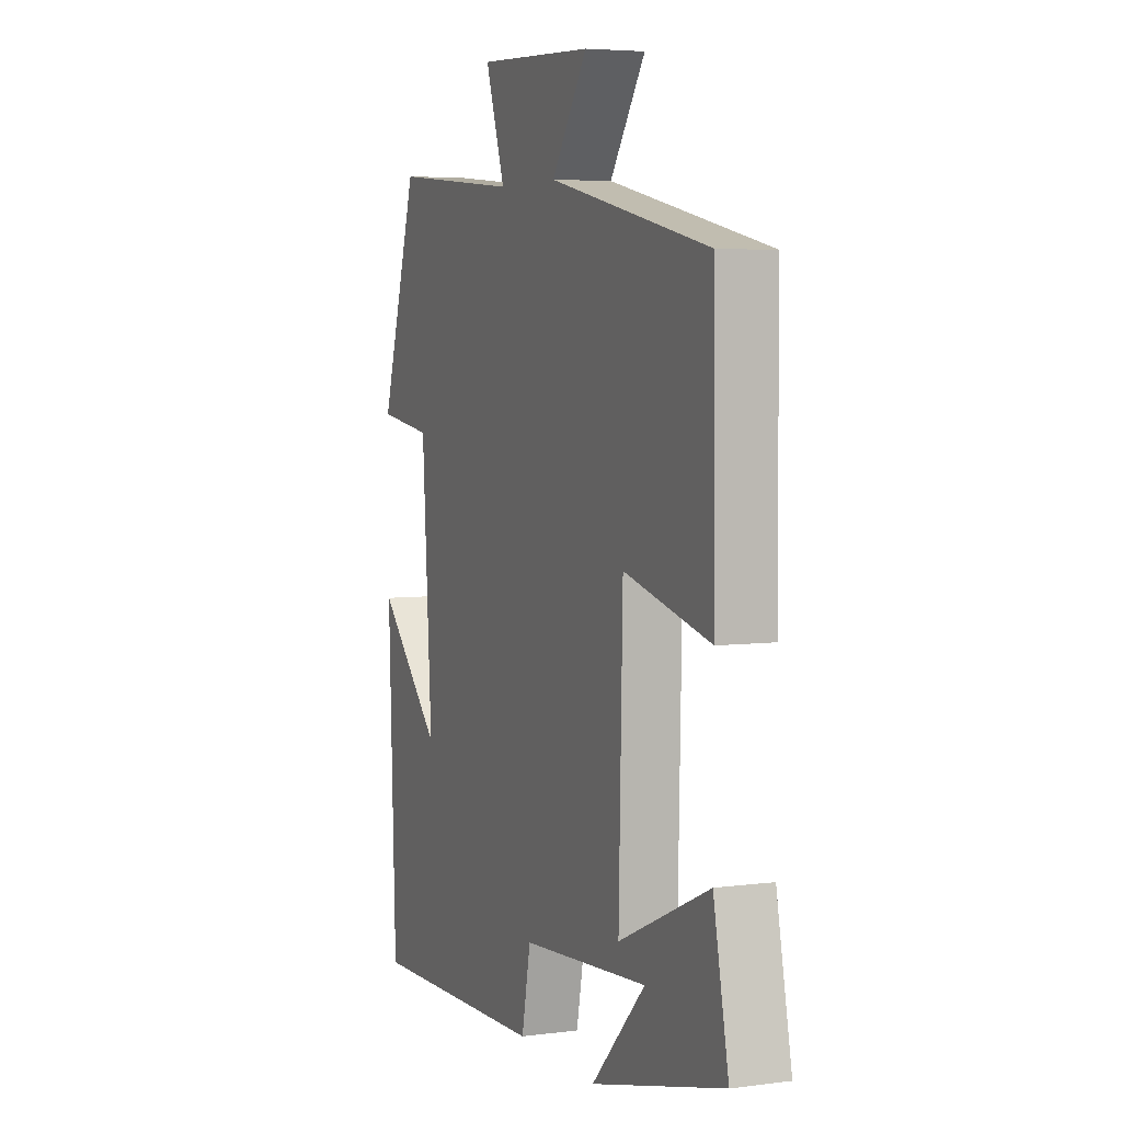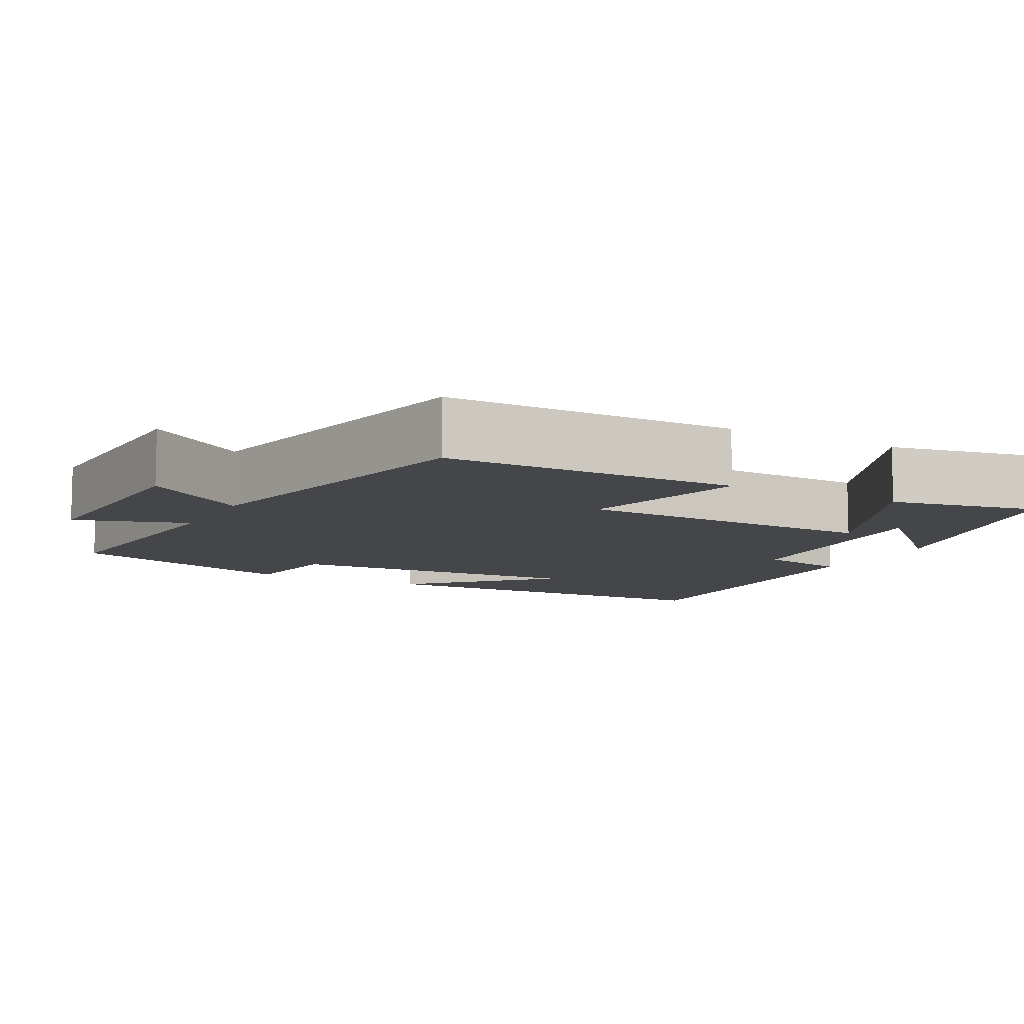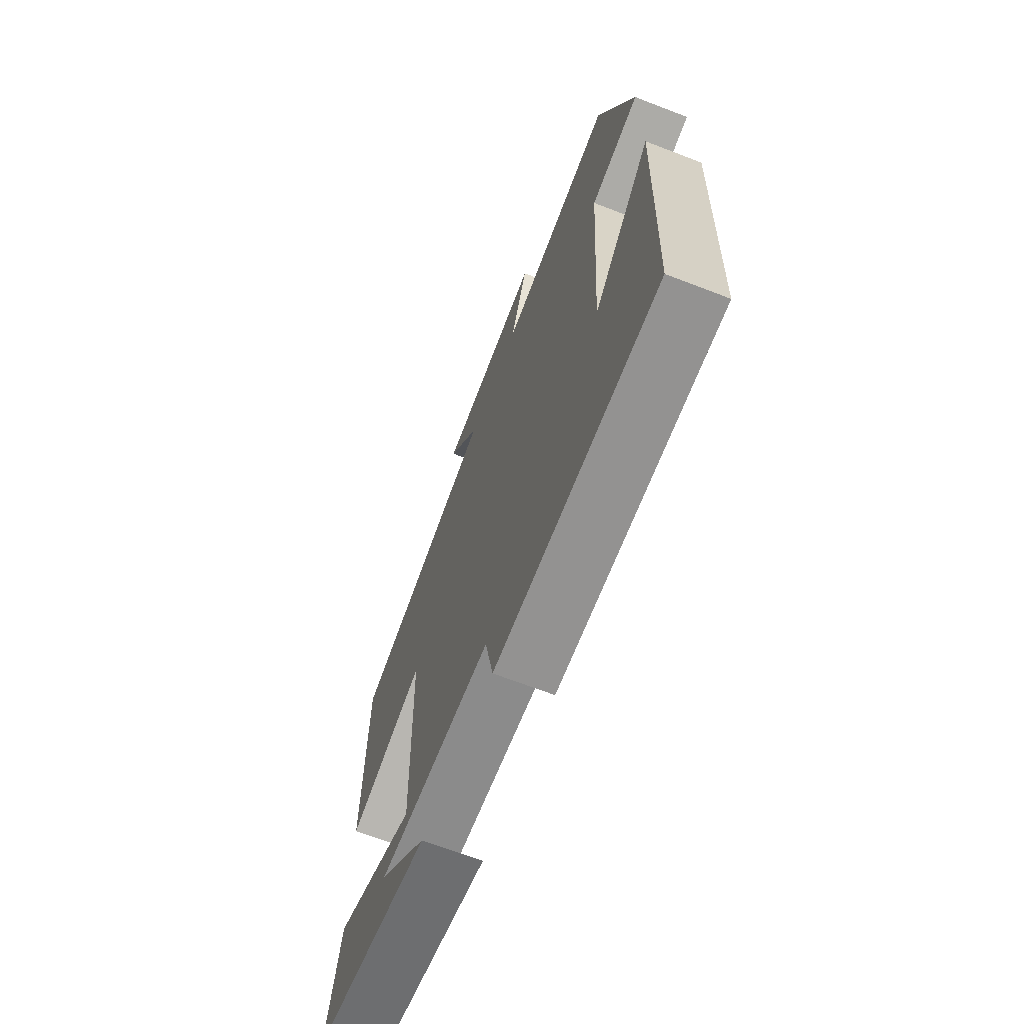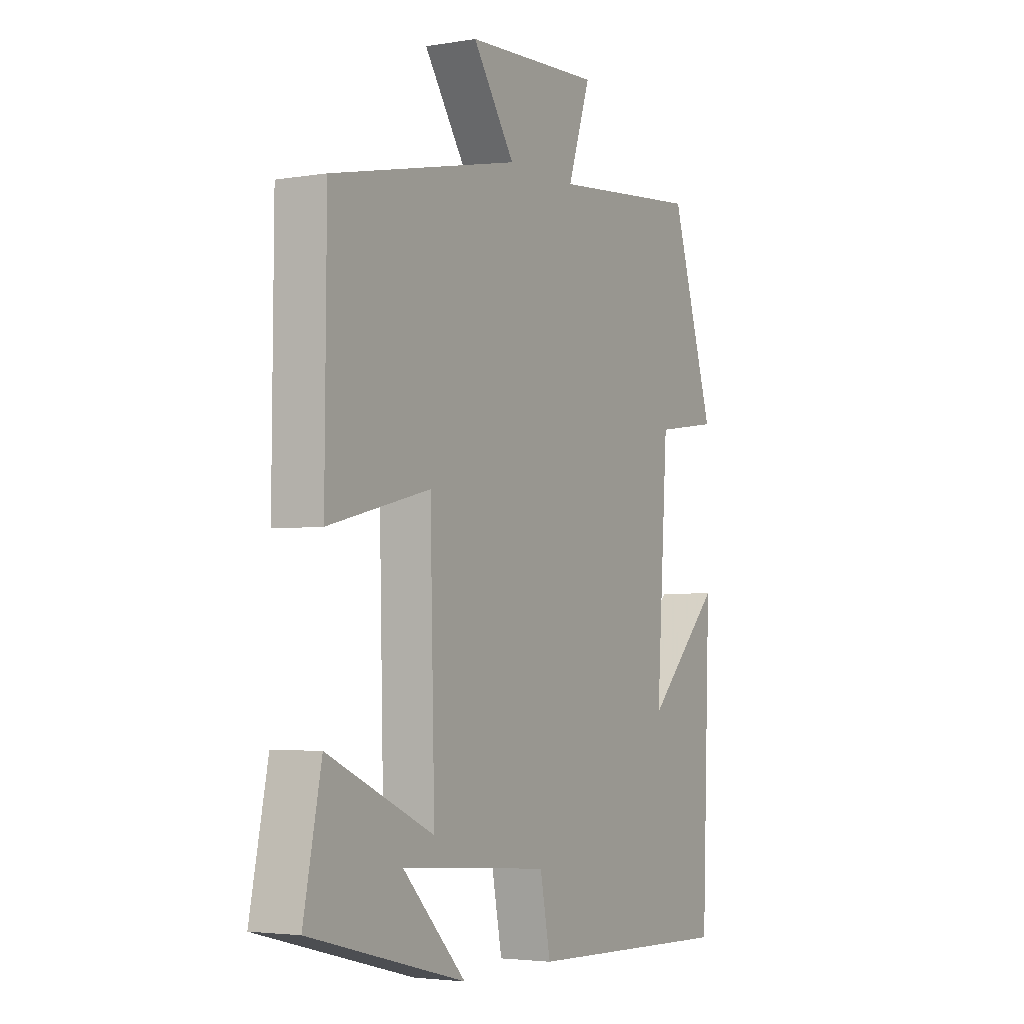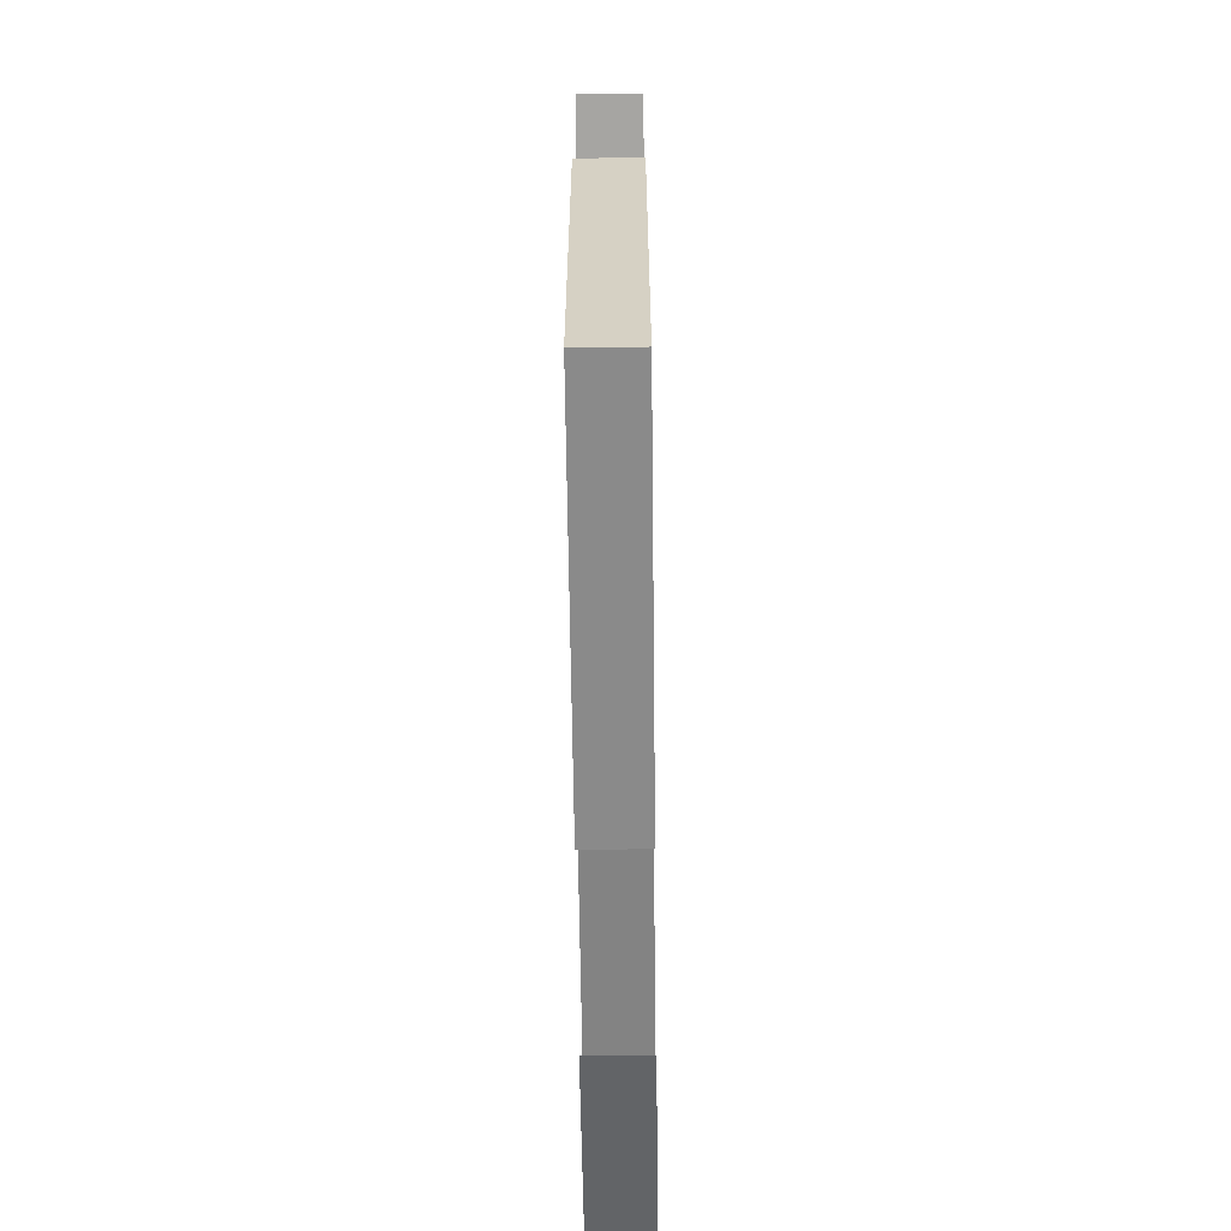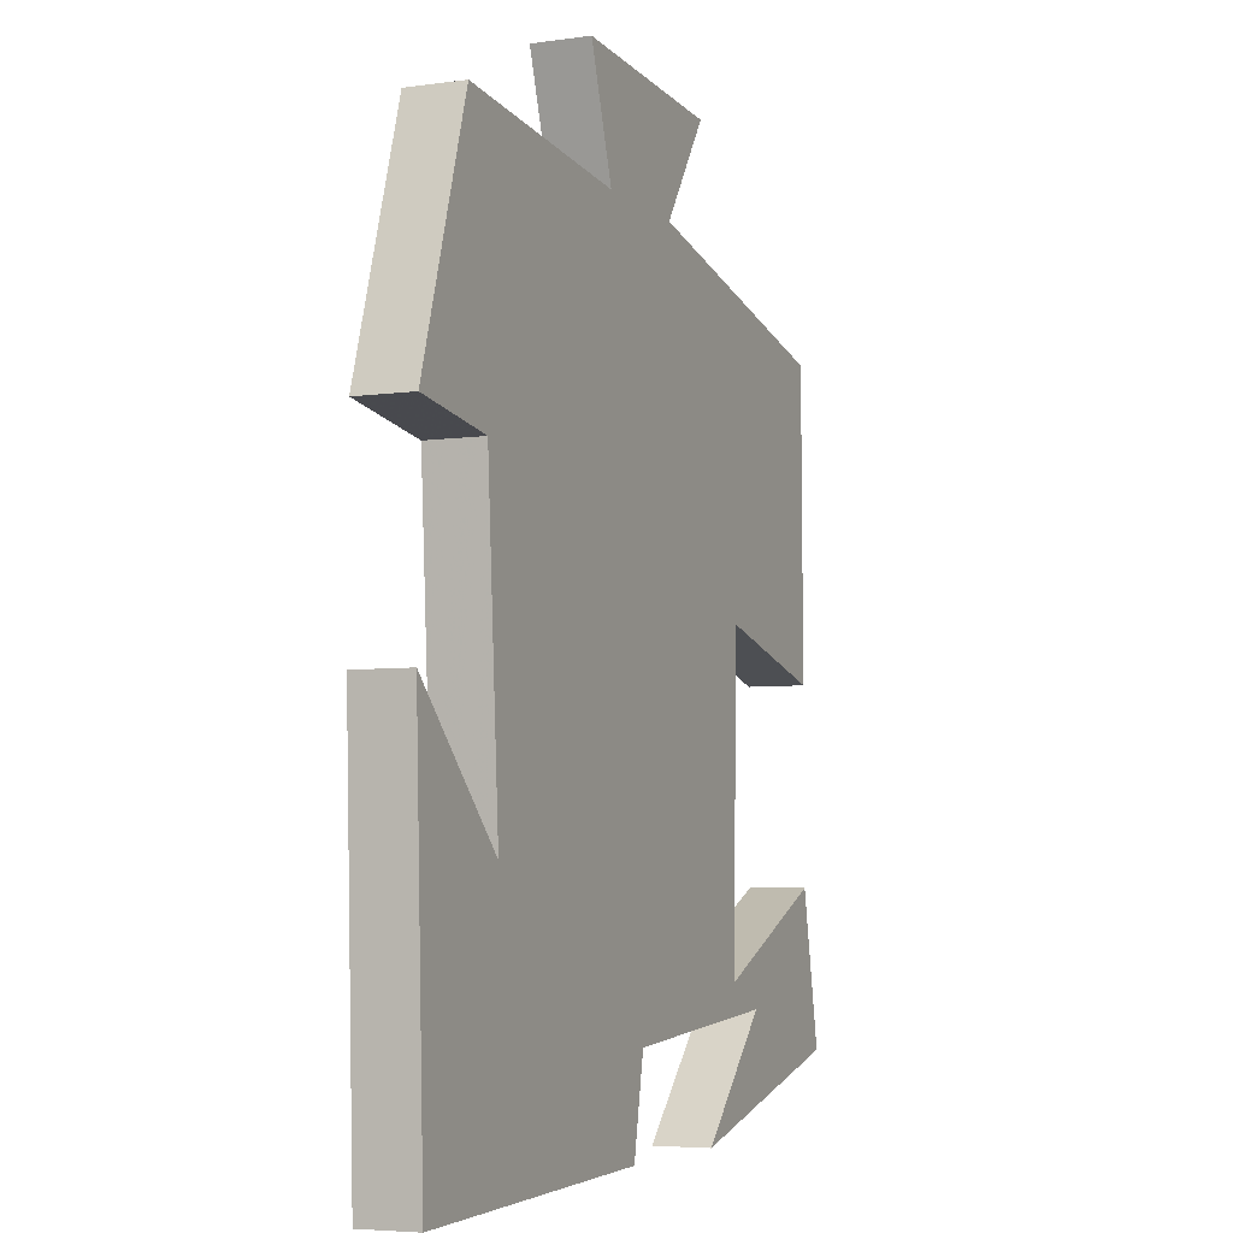
<metadata>
{"format":"obj","ext":"obj","renderer":"f3d","projection":"perspective","resolution":1024,"background":"white","views":[{"elev":5.0,"azim":67.6,"up":"+Z"},{"elev":-9.4,"azim":61.9,"up":"+Y"},{"elev":-68.3,"azim":-111.1,"up":"+Z"},{"elev":-3.6,"azim":119.2,"up":"+Z"},{"elev":-65.5,"azim":-89.3,"up":"+Z"},{"elev":-5.3,"azim":-66.4,"up":"+Z"}]}
</metadata>
<code>
v 0.539 0.07 -0.412
v 0.197 0.07 -0.5
v 0.336 0.07 -0.356
v 0.008 0.07 -0.382
v -0.015 0.07 -0.5
v -0.481 0.07 -0.516
v -0.5 0.07 -0.024
v -0.334 0.07 -0.192
v -0.36 0.07 0.202
v -0.5 0.07 0.222
v -0.404 0.07 0.53
v -0.074 0.07 0.5
v -0.124 0.07 0.649
v 0.174 0.07 0.635
v 0.082 0.07 0.5
v 0.497 0.07 0.411
v 0.5 0.07 0.023
v 0.277 0.07 0.078
v 0.267 0.07 -0.324
v 0.5 0.07 -0.219
v 0.539 0 -0.412
v 0.197 0 -0.5
v 0.336 0 -0.356
v 0.008 0 -0.382
v -0.015 0 -0.5
v -0.481 0 -0.516
v -0.5 0 -0.024
v -0.334 0 -0.192
v -0.36 0 0.202
v -0.5 0 0.222
v -0.404 0 0.53
v -0.074 0 0.5
v -0.124 0 0.649
v 0.174 0 0.635
v 0.082 0 0.5
v 0.497 0 0.411
v 0.5 0 0.023
v 0.277 0 0.078
v 0.267 0 -0.324
v 0.5 0 -0.219
f 19 20 1
f 15 16 17 18
f 15 18 19
f 12 13 14 15
f 12 15 19
f 9 10 11 12
f 8 9 12 19
f 6 7 8
f 4 5 6 8
f 3 4 8 19
f 1 2 3
f 1 3 19
f 21 40 39
f 38 37 36 35
f 39 38 35
f 35 34 33 32
f 39 35 32
f 32 31 30 29
f 39 32 29 28
f 28 27 26
f 28 26 25 24
f 39 28 24 23
f 23 22 21
f 39 23 21
f 1 21 22 2
f 2 22 23 3
f 3 23 24 4
f 4 24 25 5
f 5 25 26 6
f 6 26 27 7
f 7 27 28 8
f 8 28 29 9
f 9 29 30 10
f 10 30 31 11
f 11 31 32 12
f 12 32 33 13
f 13 33 34 14
f 14 34 35 15
f 15 35 36 16
f 16 36 37 17
f 17 37 38 18
f 18 38 39 19
f 19 39 40 20
f 20 40 21 1

</code>
